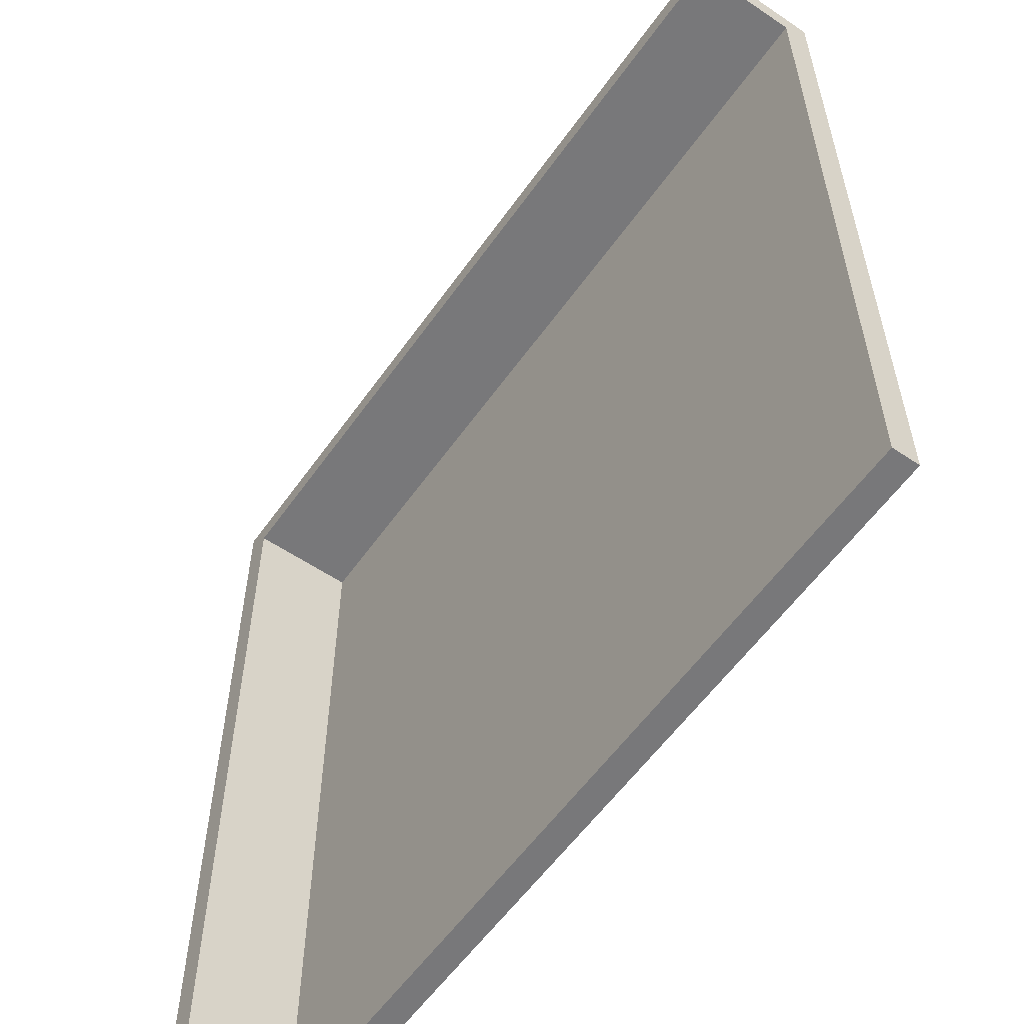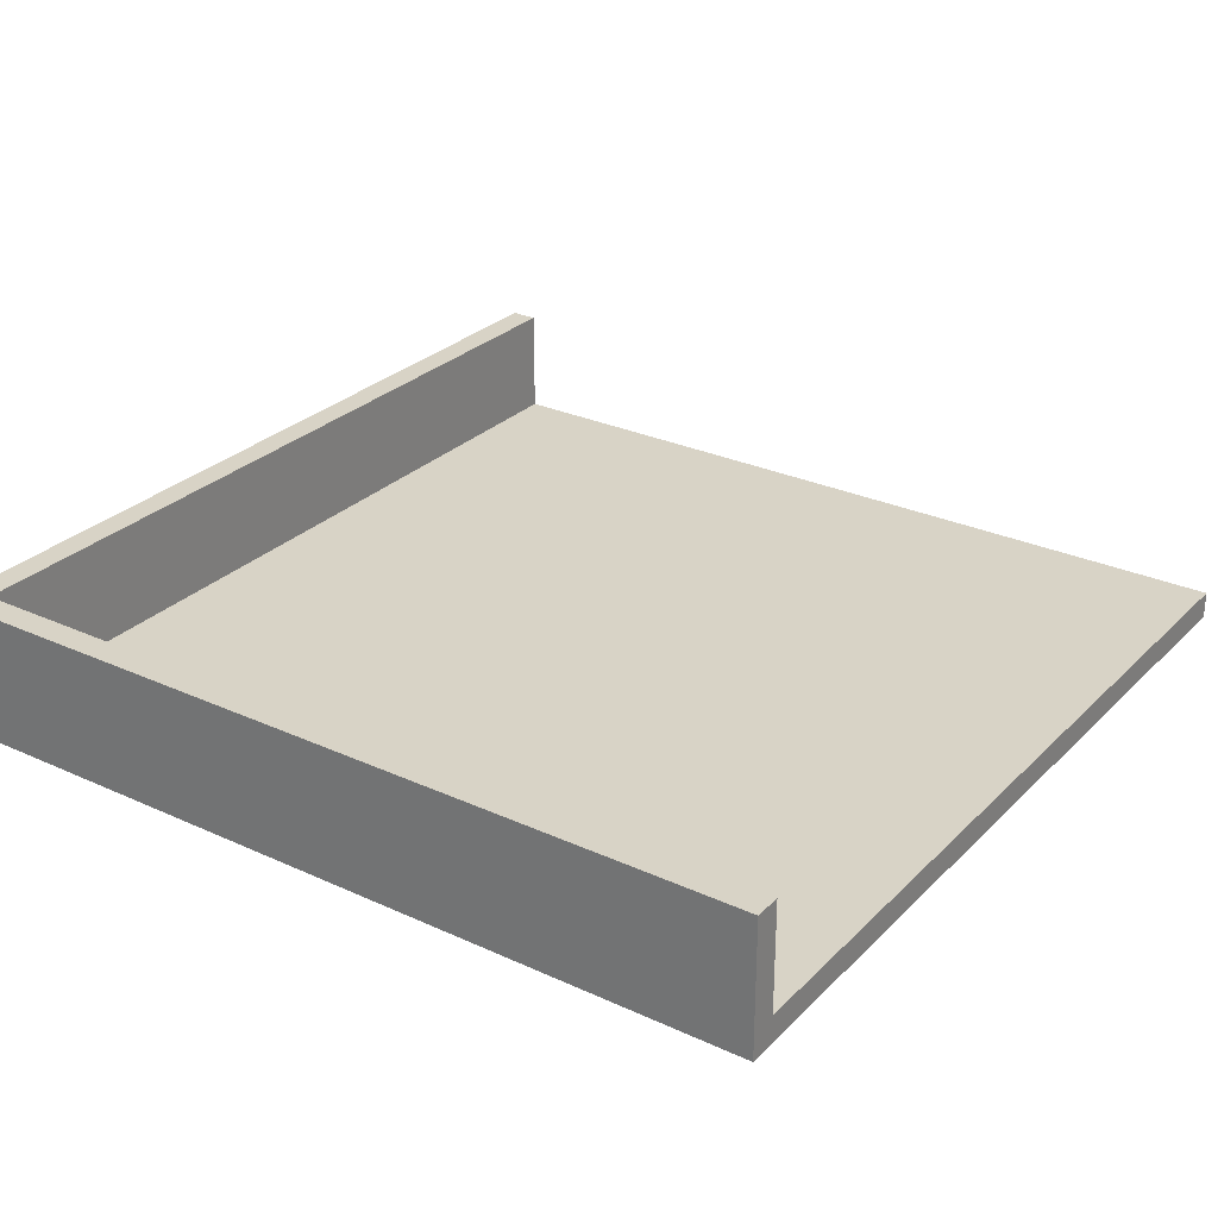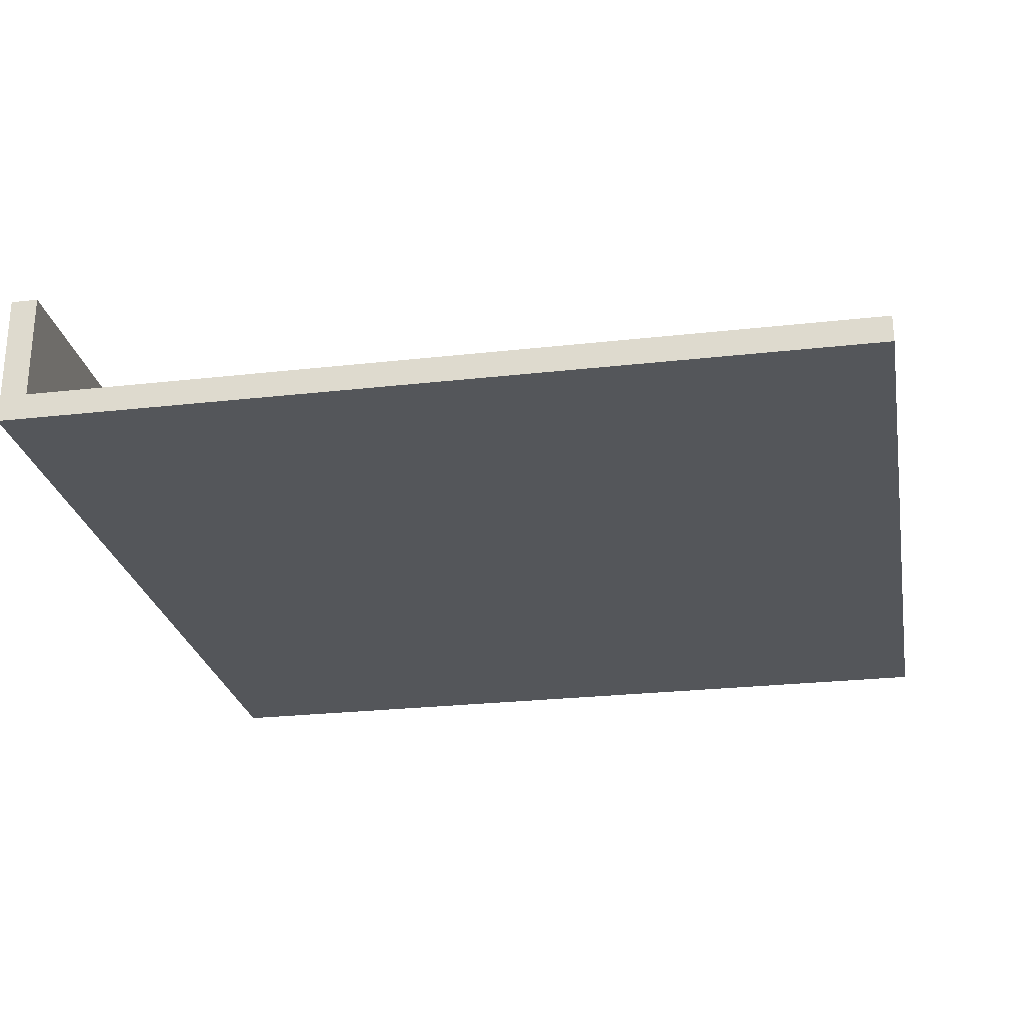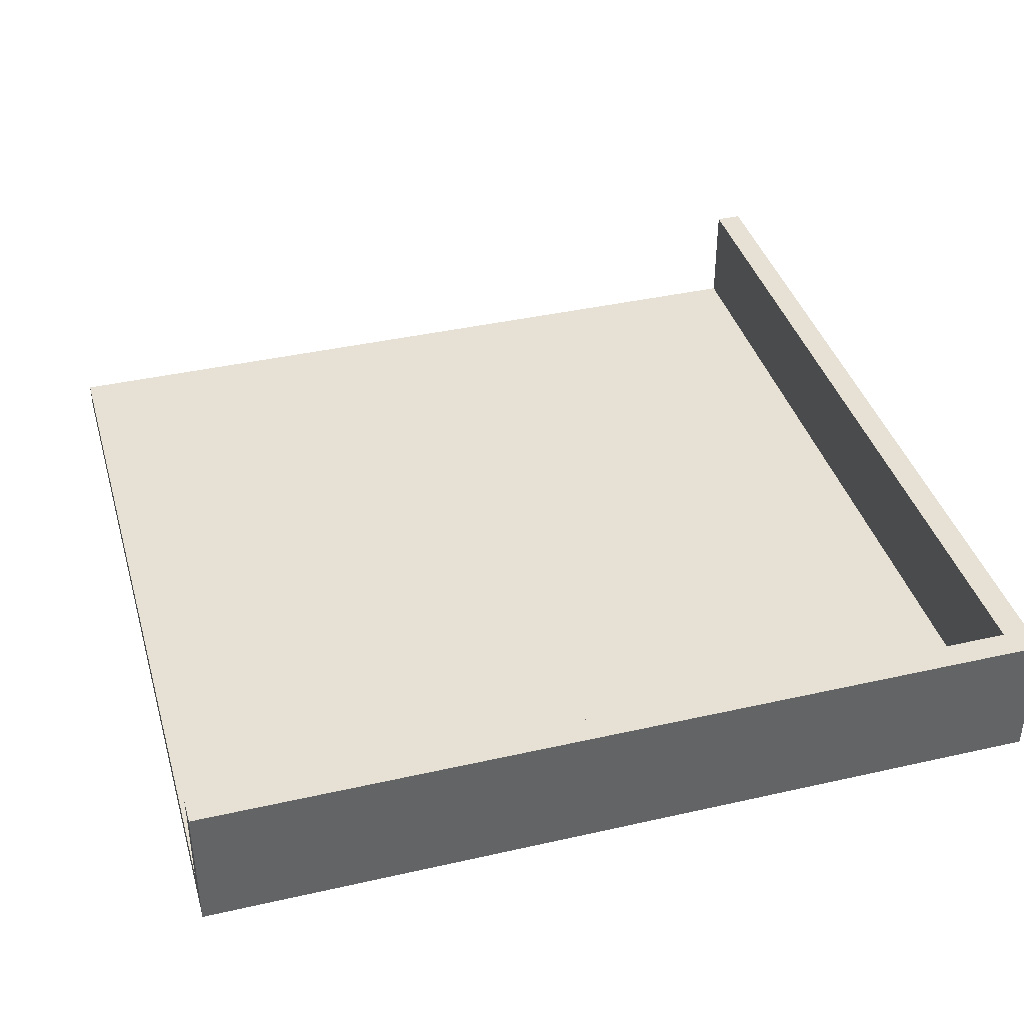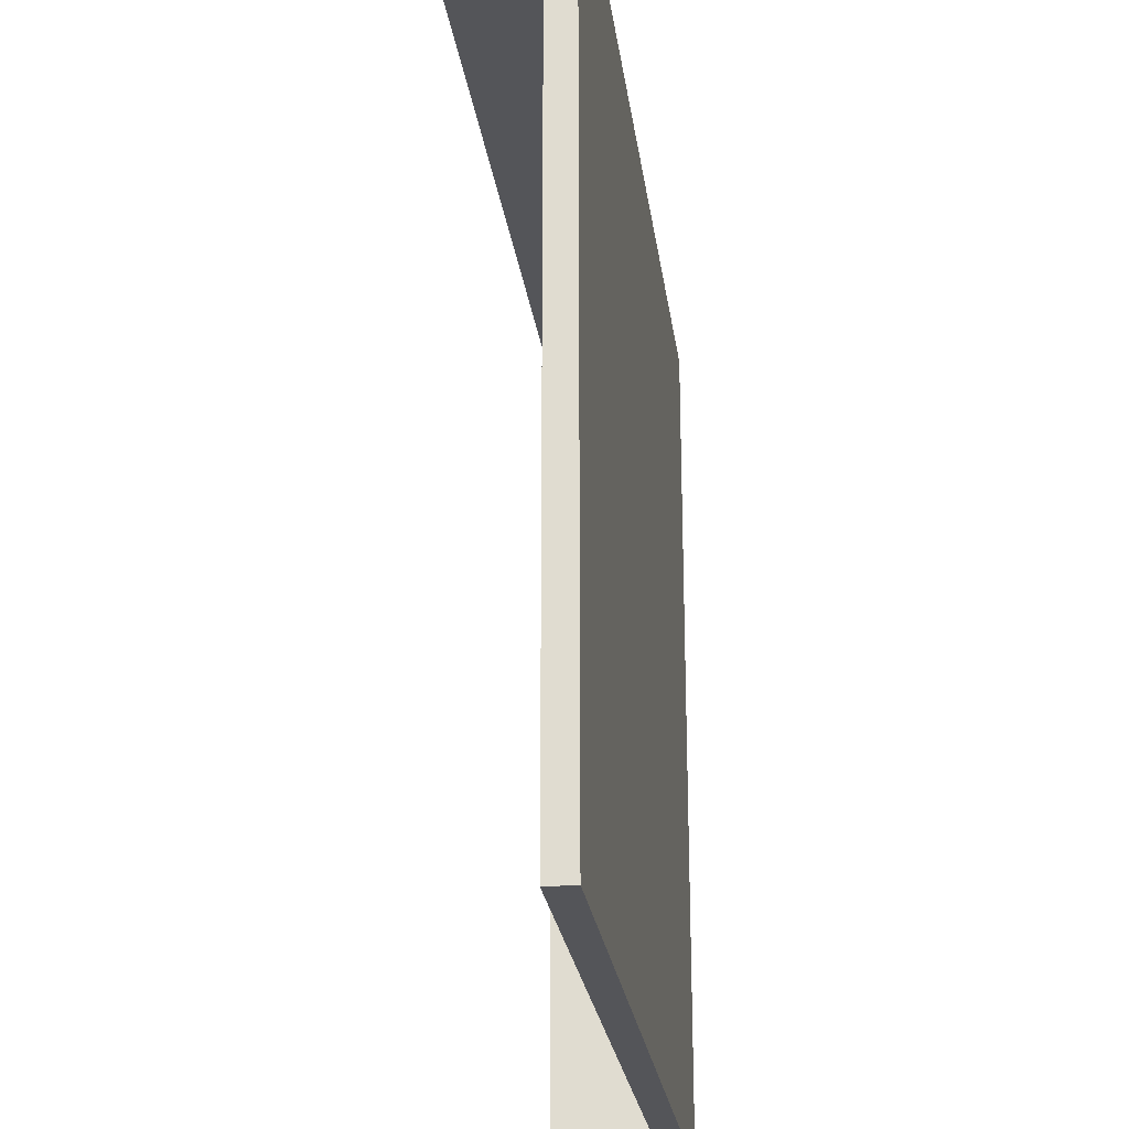
<metadata>
{"format":"obj","ext":"obj","renderer":"f3d","projection":"perspective","resolution":1024,"background":"white","views":[{"elev":-57.6,"azim":-125.0,"up":"+Z"},{"elev":28.2,"azim":124.7,"up":"+Y"},{"elev":-25.5,"azim":-169.7,"up":"+Y"},{"elev":39.3,"azim":-15.8,"up":"+Y"},{"elev":-24.6,"azim":-82.5,"up":"+Z"}]}
</metadata>
<code>
o
v -4.5 0 -4.7
v -4.5 0 -4.8
v -4.5 0 -7.9
v -4.5 0.1 -4.8
v -4.5 0.1 -7.9
v -4.5 0.5 -4.7
v -4.5 0.5 -4.8
v -1.4 0.1 -4.8
v -1.4 0.1 -7.9
v -1.4 0.5 -4.8
v -1.4 0.5 -7.9
v -1.3 0 -4.7
v -1.3 0 -7.9
v -1.3 0.5 -4.7
v -1.3 0.5 -7.9
v -4.5 0 -4.7
v -4.5 0.5 -4.7
v -1.3 0 -4.7
v -1.3 0.5 -4.7
v -4.5 0.1 -4.8
v -4.5 0.5 -4.8
v -1.4 0.1 -4.8
v -1.4 0.5 -4.8
v -4.5 0 -7.9
v -4.5 0.1 -7.9
v -1.4 0 -7.9
v -1.4 0.1 -7.9
v -1.4 0.5 -7.9
v -1.3 0 -7.9
v -1.3 0.5 -7.9
v -4.5 0 -4.7
v -1.3 0 -4.7
v -4.5 0 -4.8
v -1.4 0 -4.8
v -4.5 0 -7.9
v -1.4 0 -7.9
v -1.3 0 -7.9
v -4.5 0.1 -4.8
v -1.4 0.1 -4.8
v -4.5 0.1 -7.9
v -1.4 0.1 -7.9
v -4.5 0.5 -4.7
v -1.3 0.5 -4.7
v -4.5 0.5 -4.8
v -1.4 0.5 -4.8
v -1.4 0.5 -7.9
v -1.3 0.5 -7.9
f 4 2 1
f 4 3 2
f 5 3 4
f 6 4 1
f 7 4 6
f 10 9 8
f 11 9 10
f 12 13 14
f 14 13 15
f 18 17 16
f 19 17 18
f 20 21 22
f 22 21 23
f 24 25 26
f 26 25 27
f 26 27 29
f 27 28 29
f 29 28 30
f 33 32 31
f 34 32 33
f 35 34 33
f 36 32 34
f 36 34 35
f 37 32 36
f 38 39 40
f 40 39 41
f 42 43 44
f 44 43 45
f 45 43 46
f 46 43 47

</code>
